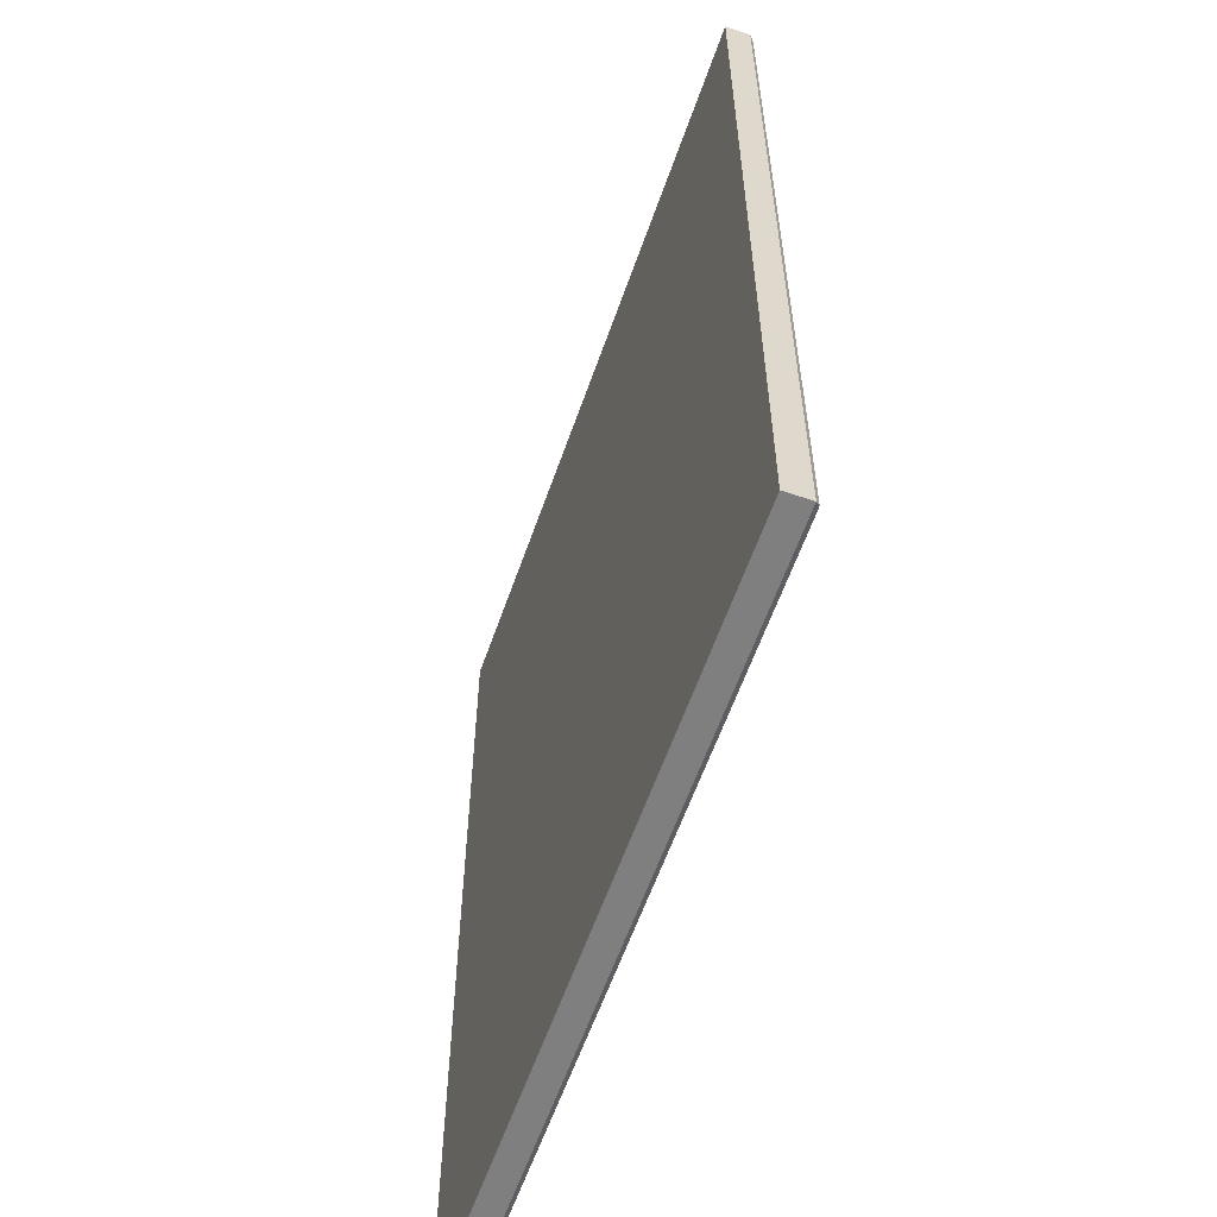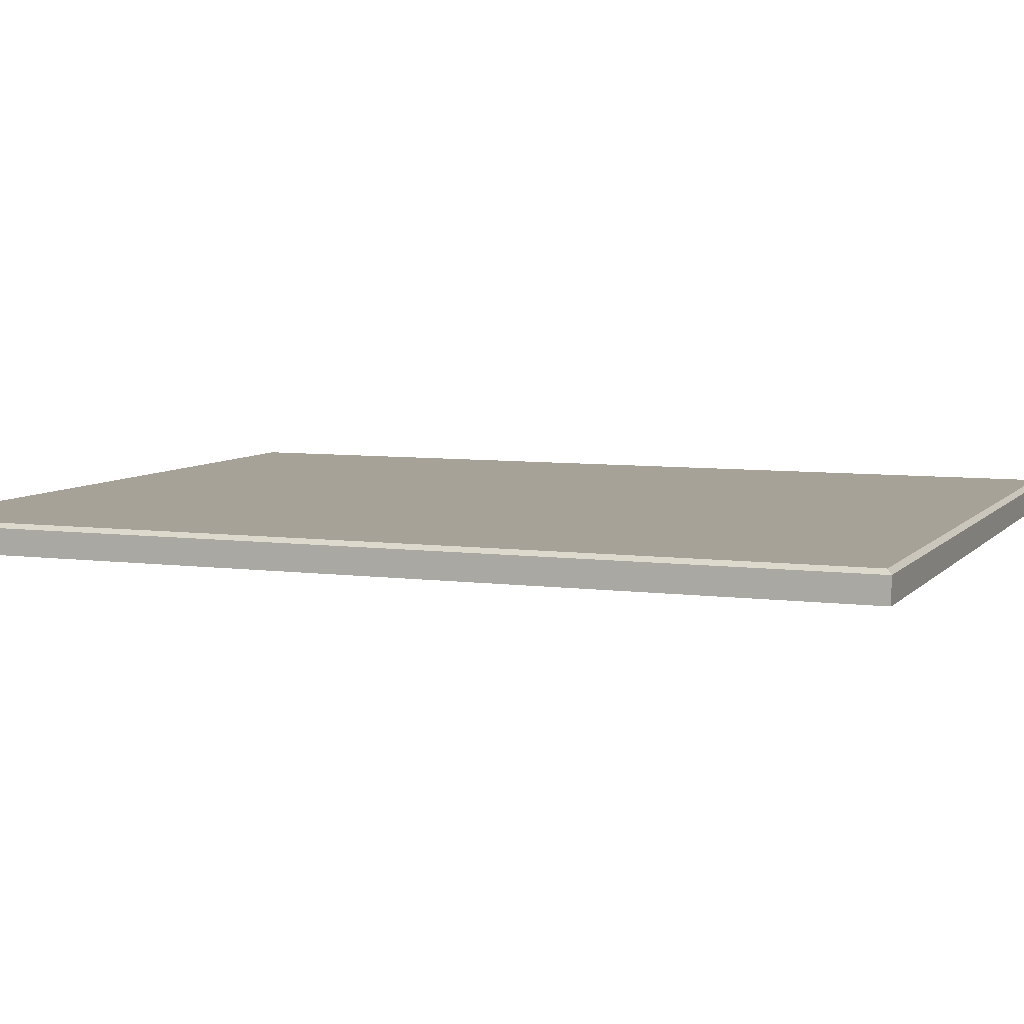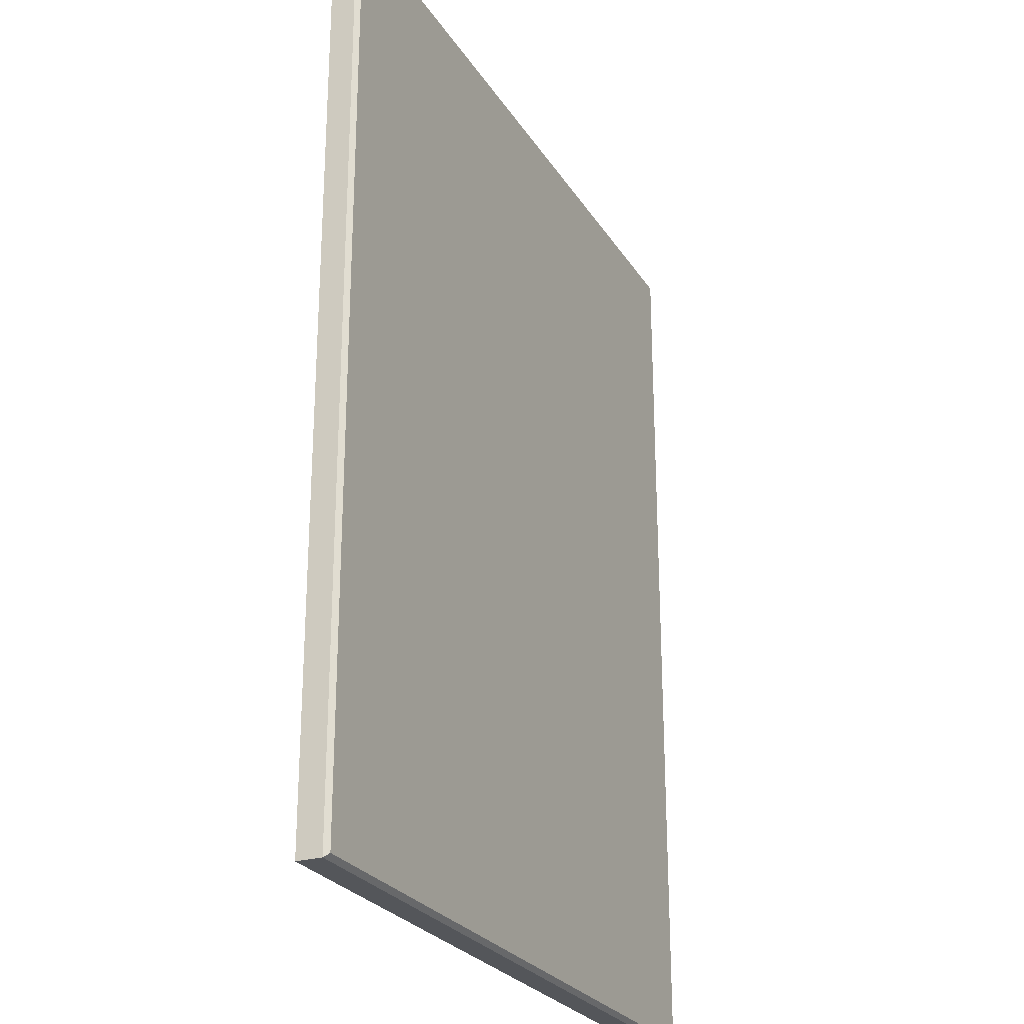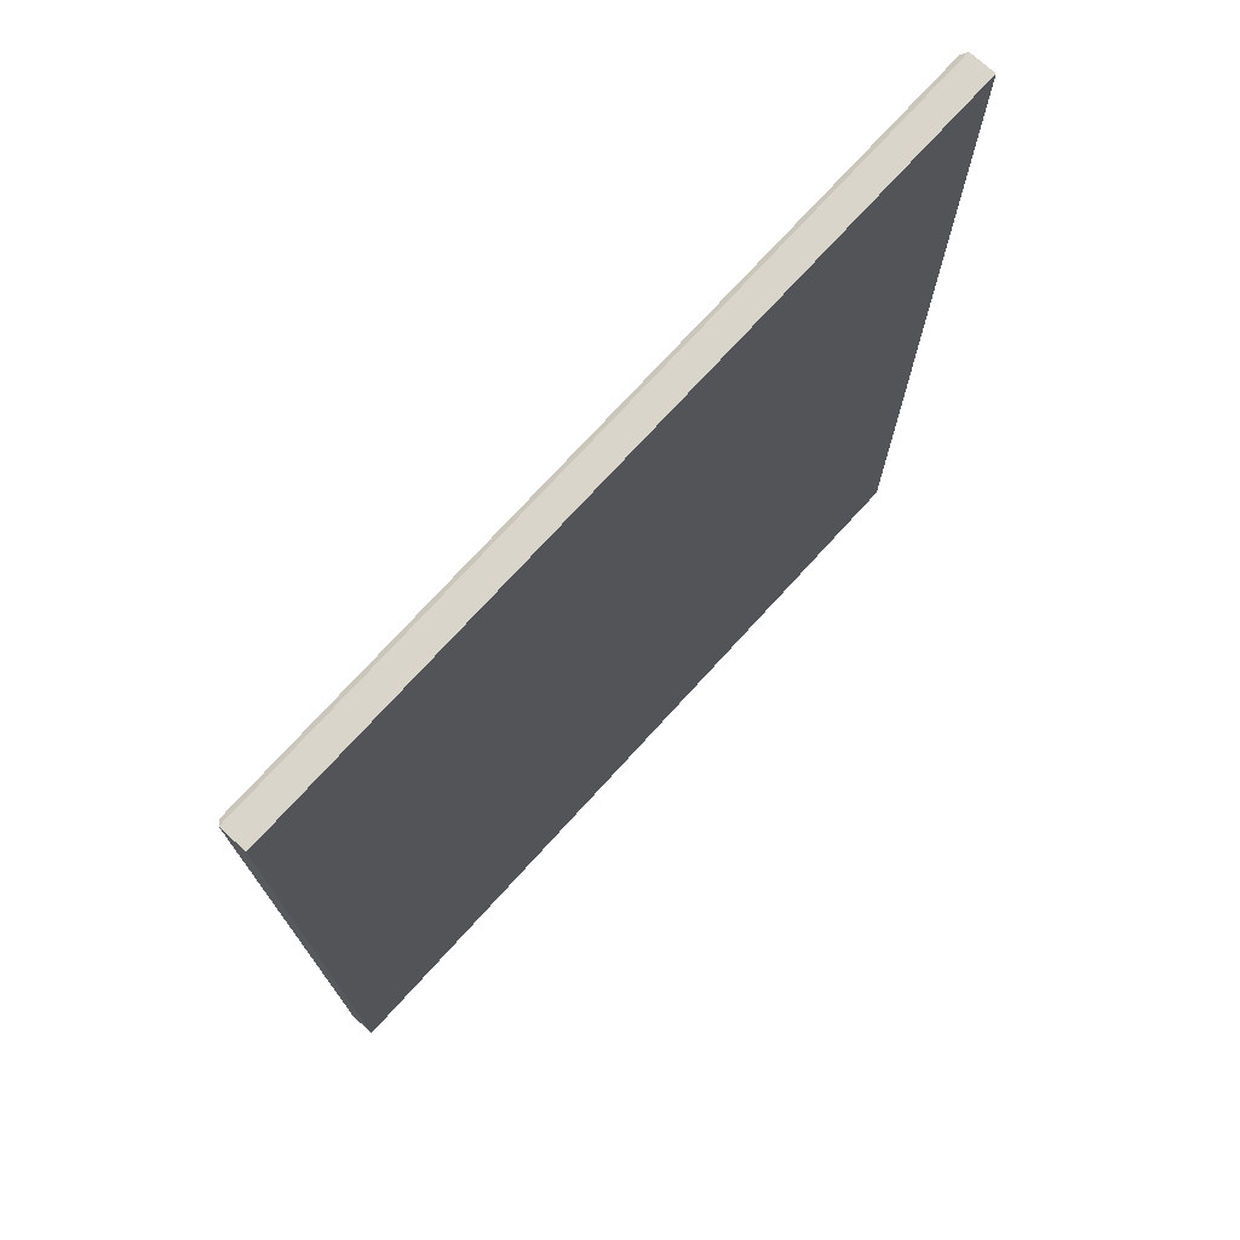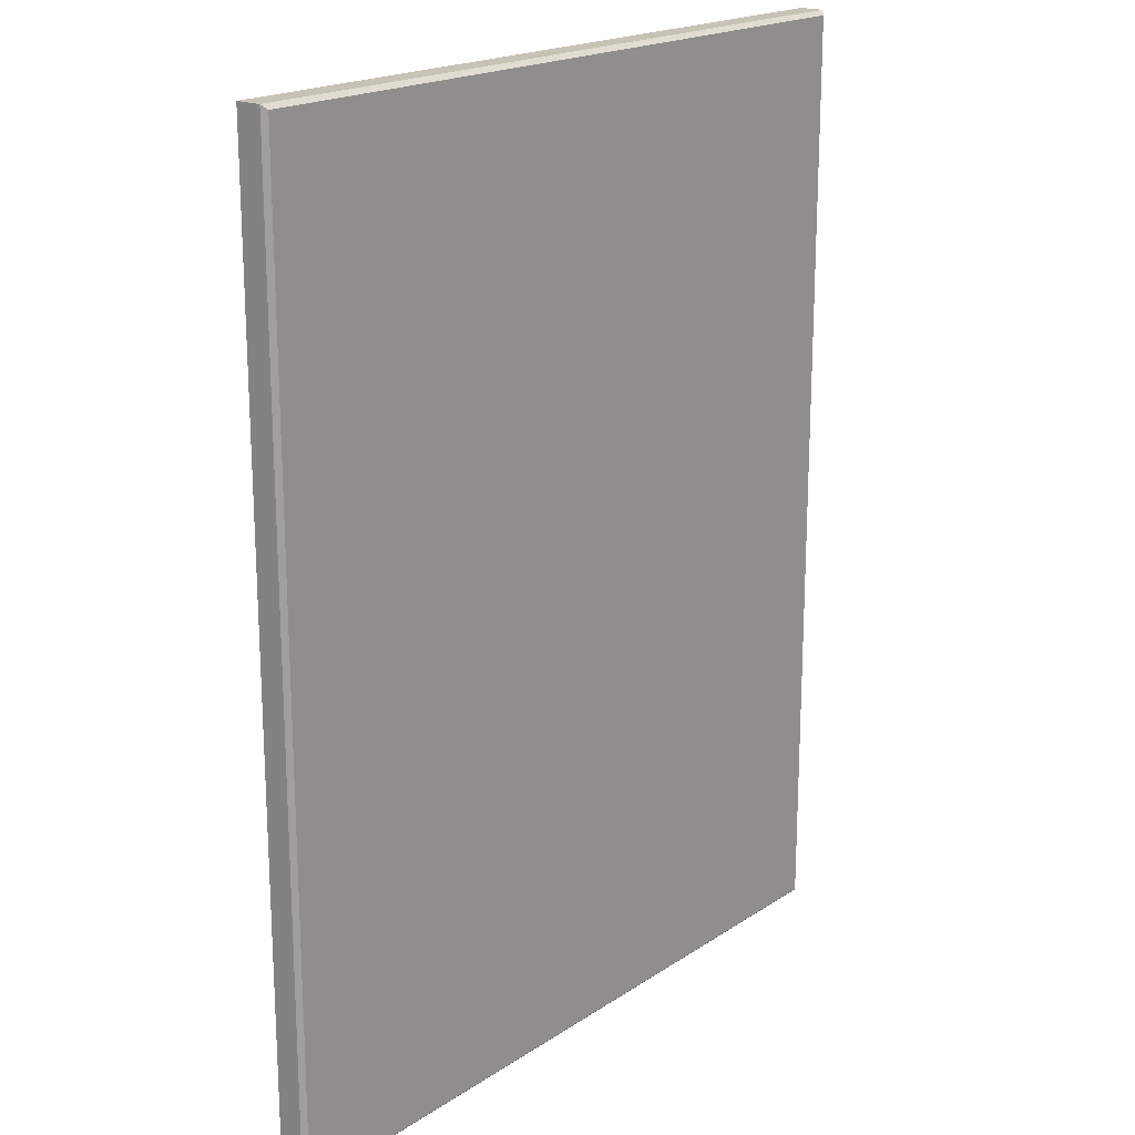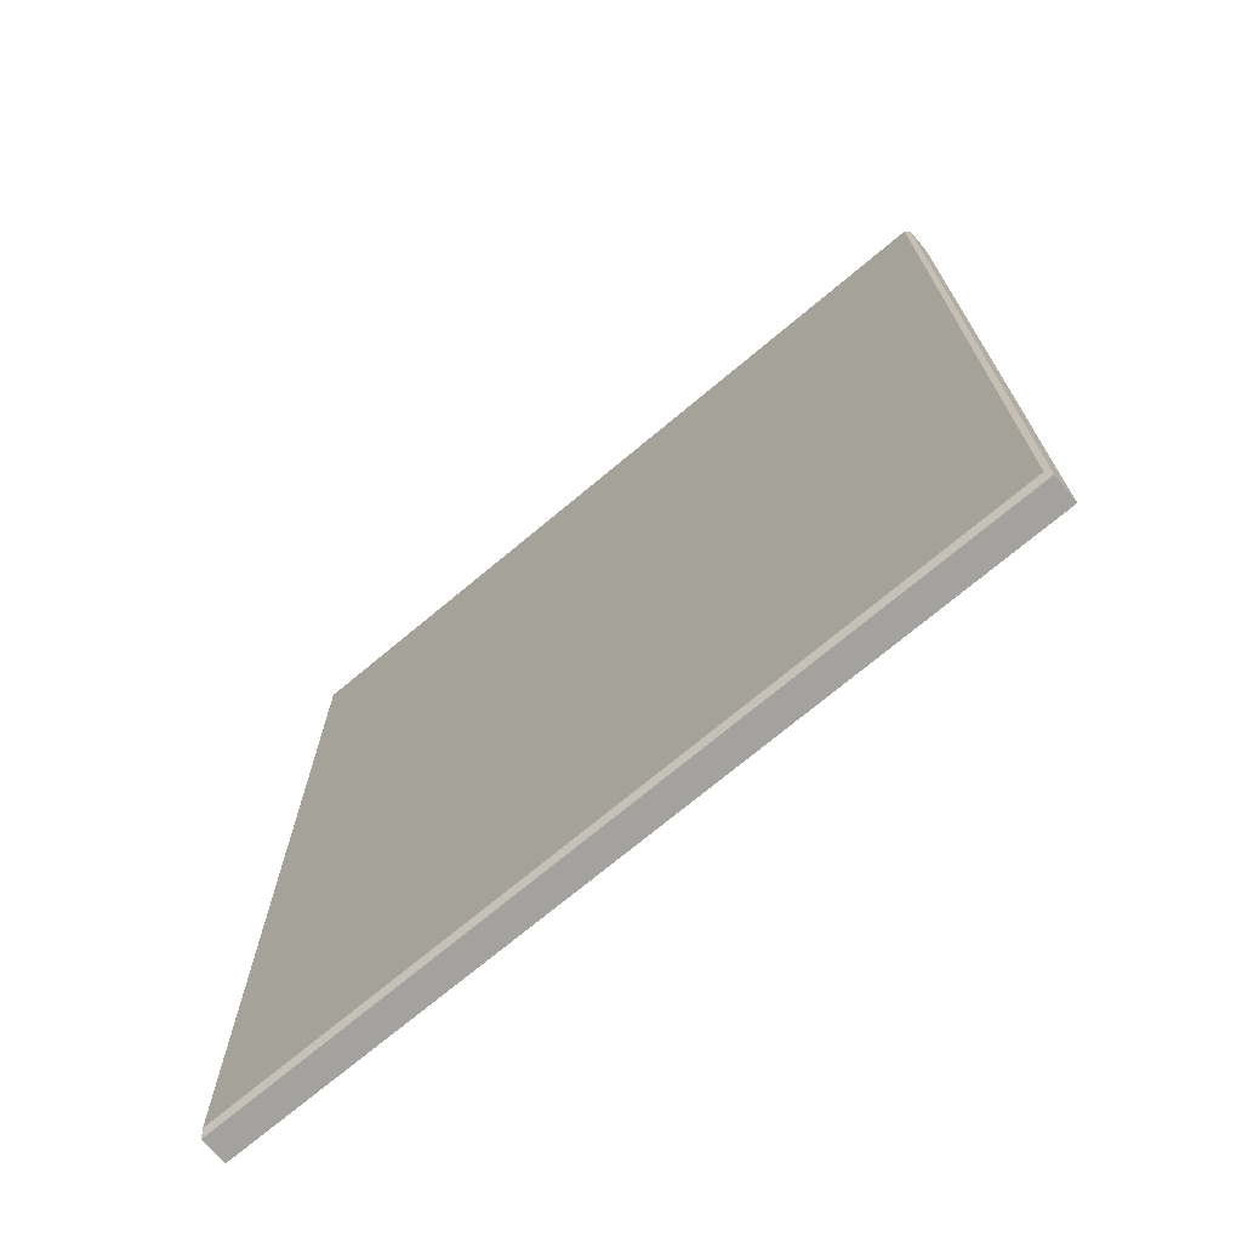
<metadata>
{"format":"obj","ext":"obj","renderer":"f3d","projection":"perspective","resolution":1024,"background":"white","views":[{"elev":-59.9,"azim":-109.2,"up":"+Y"},{"elev":6.6,"azim":111.5,"up":"+Z"},{"elev":-25.7,"azim":-64.9,"up":"+Y"},{"elev":74.4,"azim":132.4,"up":"+Y"},{"elev":19.2,"azim":-50.8,"up":"+Y"},{"elev":-72.4,"azim":39.9,"up":"+Y"}]}
</metadata>
<code>
v -109.4 113.5 25.54
v -29.34 113.5 25.54
v -109.4 13.44 25.54
v -29.34 13.44 25.54
v -108.9 13.91 28.68
v -109.4 13.44 28.21
v -29.82 13.91 28.68
v -29.34 13.44 28.21
v -108.9 113 28.68
v -109.4 113.5 28.21
v -29.82 113 28.68
v -29.34 113.5 28.21
f 1 2 4 3
f 5 6 8 7
f 6 5 9 10
f 7 8 12 11
f 10 9 11 12
f 5 7 11 9
f 10 12 2 1
f 3 4 8 6
f 8 4 2 12
f 3 6 10 1

</code>
